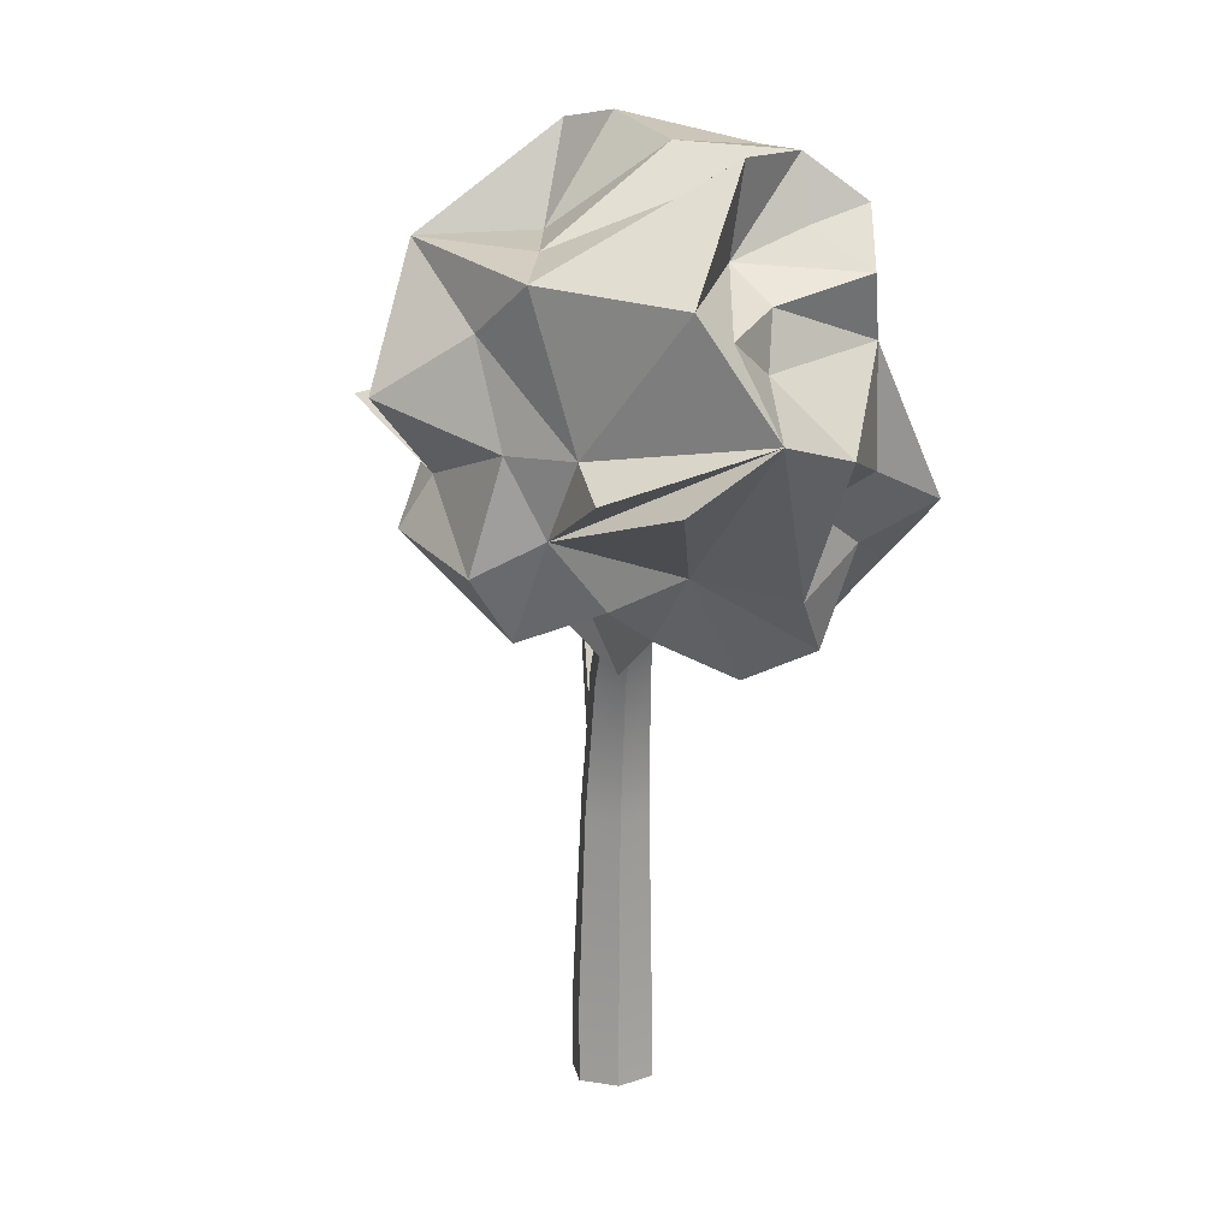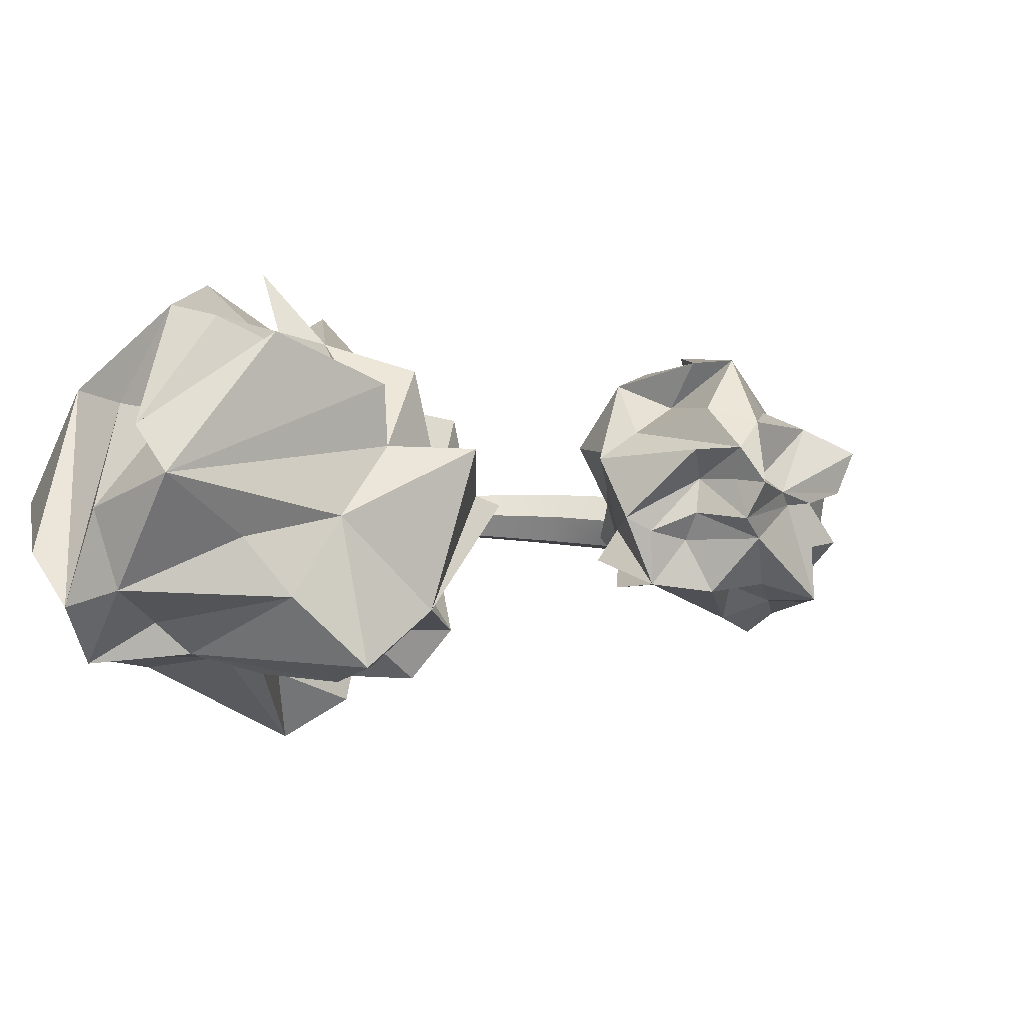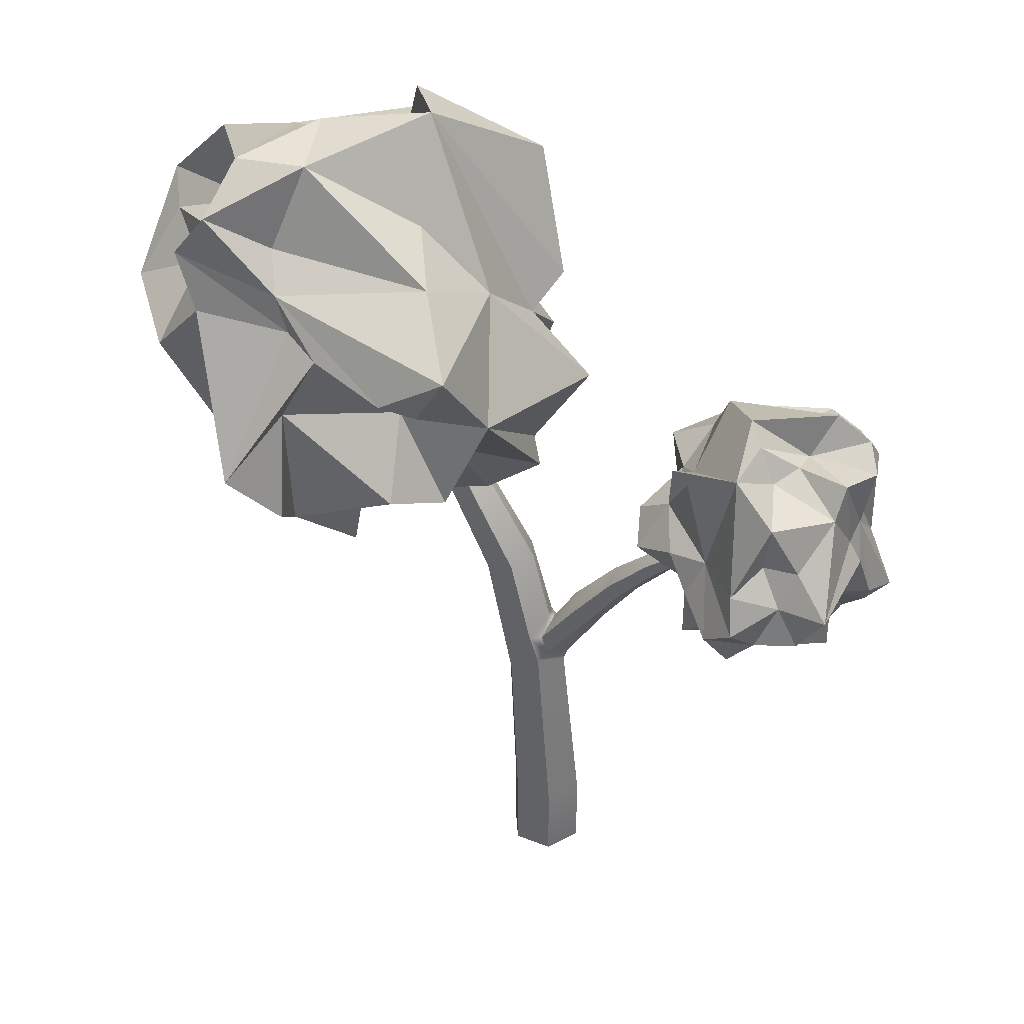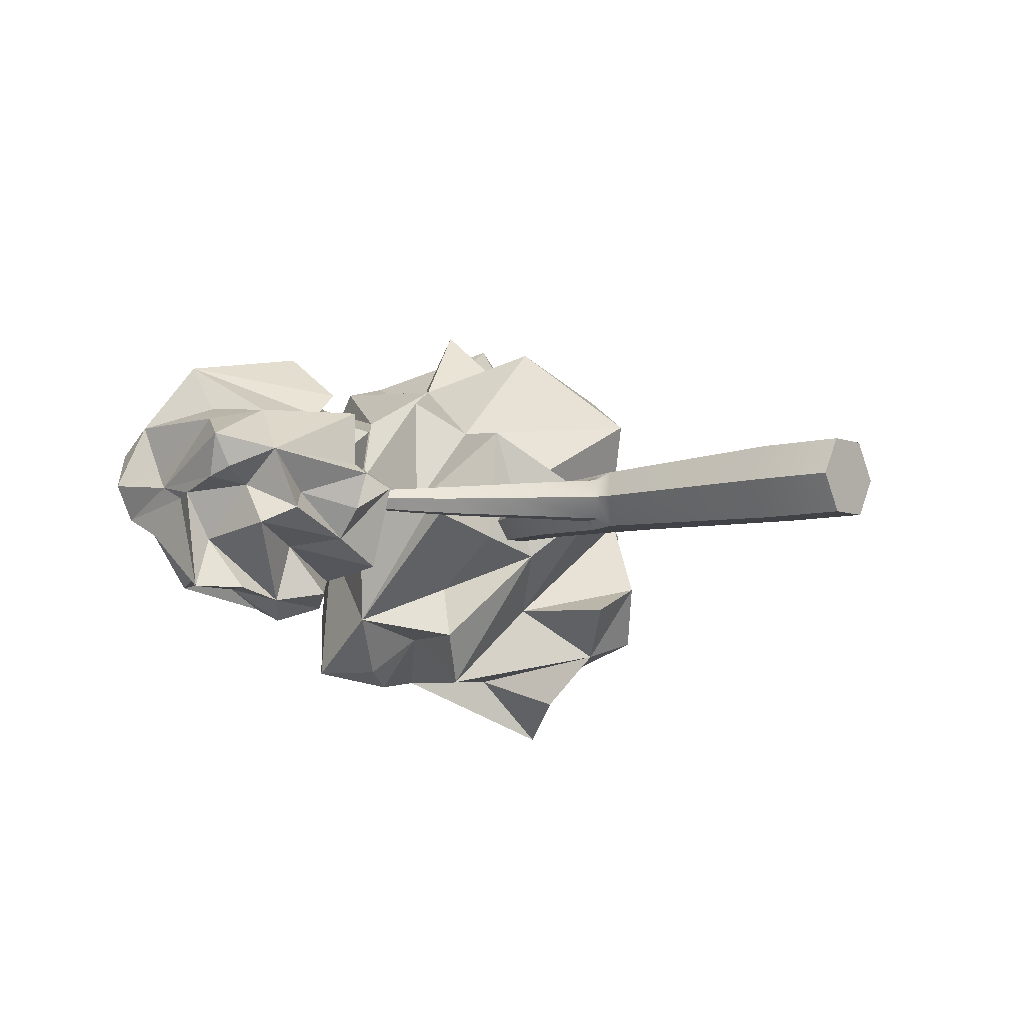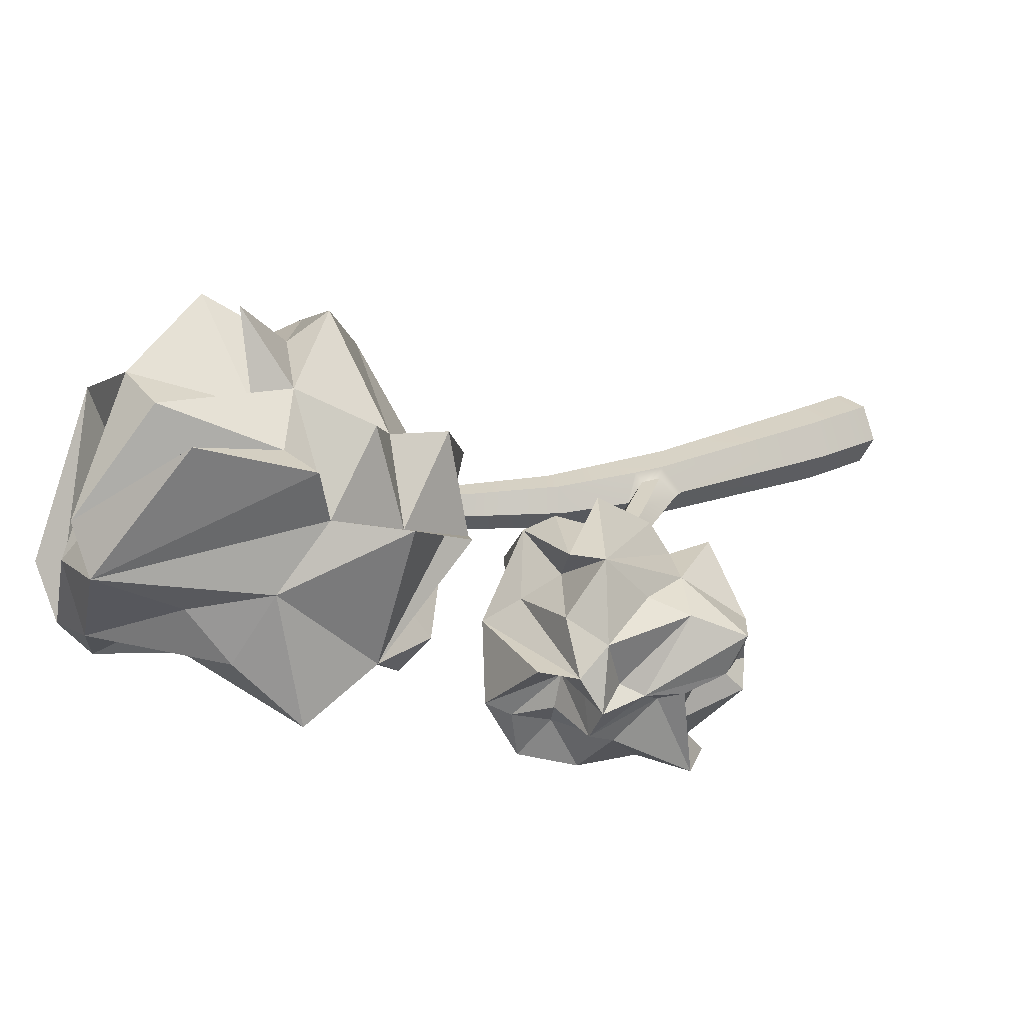
<metadata>
{"format":"obj","ext":"obj","renderer":"f3d","projection":"perspective","resolution":1024,"background":"white","views":[{"elev":13.2,"azim":80.8,"up":"+Y"},{"elev":-3.5,"azim":-147.5,"up":"+Z"},{"elev":38.7,"azim":-153.4,"up":"+Y"},{"elev":-6.5,"azim":-49.9,"up":"+Z"},{"elev":26.4,"azim":-126.0,"up":"+Z"}]}
</metadata>
<code>
g default
v -24 0 -0.866
v -25 0 -0.866
v -25.5 0 -0
v -25 0 0.866
v -24 0 0.866
v -23.5 0 0
v -24 2 -0.866
v -25 2 -0.866
v -25.5 2 -0
v -25 2 0.866
v -24 2 0.866
v -23.5 2 0
v -24.5 0 0
v -23.74 6.561 -0.7506
v -22.96 9.935 -0.6351
v -21.83 12.06 -0.5196
v -20.47 13.7 -0.4041
v -18.8 15.21 -0.2887
v -16.69 16.89 -0.1732
v -24.52 7.07 -0.6763
v -23.67 10.11 -0.6351
v -22.35 12.36 -0.5196
v -20.82 14.01 -0.4041
v -19.02 15.47 -0.2887
v -16.81 17.05 -0.1732
v -16.75 16.97 0
v -24.97 6.805 0.03417
v -24.02 10.2 -0
v -22.61 12.5 -0
v -21 14.16 -0
v -19.13 15.59 -0
v -16.87 17.13 -0
v -24.48 7.122 0.7105
v -23.67 10.11 0.6351
v -22.35 12.36 0.5196
v -20.82 14.01 0.4041
v -19.02 15.47 0.2887
v -16.81 17.05 0.1732
v -23.74 6.561 0.7506
v -22.96 9.935 0.6351
v -21.83 12.06 0.5196
v -20.47 13.7 0.4041
v -18.8 15.21 0.2887
v -16.69 16.89 0.1732
v -23.31 6.53 0
v -22.6 9.846 0
v -21.56 11.92 0
v -20.3 13.55 0
v -18.7 15.09 0
v -16.63 16.81 0
v -23.35 8.248 -0.6928
v -22.95 8.188 0
v -23.35 8.248 0.6928
v -24.28 7.897 0.6763
v -24.53 8.345 -0.03417
v -24.28 7.835 -0.7105
v -24.71 7.338 -0.4894
v -25.09 7.149 0.02292
v -24.71 8.35 -0.03552
v -24.55 7.841 -0.5099
v -24.68 7.374 0.5053
v -24.55 7.885 0.4845
v -25.77 8.723 -0.4107
v -26.75 10.07 -0.3416
v -27.68 11.09 -0.2735
v -28.5 11.82 -0.2054
v -29.16 12.32 -0.1373
v -26.14 8.852 0.03275
v -27.11 10.2 0.02775
v -28.02 11.19 0.02402
v -28.83 11.92 0.02029
v -29.47 12.42 0.01656
v -25.33 9.381 -0.01334
v -26.47 10.69 -0.0106
v -27.56 11.66 -0.006871
v -28.52 12.31 -0.003142
v -29.28 12.7 0.000586
v -25.38 8.956 -0.4296
v -26.44 10.29 -0.3572
v -27.45 11.29 -0.2861
v -28.35 11.99 -0.215
v -29.06 12.44 -0.1438
v -25.72 8.725 0.4445
v -26.72 10.08 0.3745
v -27.65 11.09 0.3033
v -28.48 11.82 0.2322
v -29.14 12.32 0.161
v -25.35 8.985 0.4256
v -26.43 10.32 0.3587
v -27.45 11.32 0.2906
v -28.35 12.01 0.2225
v -29.06 12.46 0.1545
g tree2 tree_2
f 1 2 8 7
f 2 3 9 8
f 3 4 10 9
f 4 5 11 10
f 5 6 12 11
f 6 1 7 12
f 2 1 13
f 3 2 13
f 4 3 13
f 5 4 13
f 6 5 13
f 1 6 13
f 19 25 26
f 25 32 26
f 32 38 26
f 38 44 26
f 44 50 26
f 50 19 26
f 7 8 20 14
f 14 20 56 51
f 15 21 22 16
f 16 22 23 17
f 17 23 24 18
f 18 24 25 19
f 8 9 27 20
f 67 72 77 82
f 21 28 29 22
f 22 29 30 23
f 23 30 31 24
f 24 31 32 25
f 9 10 33 27
f 72 87 92 77
f 28 34 35 29
f 29 35 36 30
f 30 36 37 31
f 31 37 38 32
f 10 11 39 33
f 33 39 53 54
f 34 40 41 35
f 35 41 42 36
f 36 42 43 37
f 37 43 44 38
f 11 12 45 39
f 39 45 52 53
f 40 46 47 41
f 41 47 48 42
f 42 48 49 43
f 43 49 50 44
f 12 7 14 45
f 45 14 51 52
f 46 15 16 47
f 47 16 17 48
f 48 17 18 49
f 49 18 19 50
f 52 51 15 46
f 53 52 46 40
f 54 53 40 34
f 55 54 34 28
f 56 55 28 21
f 51 56 21 15
f 20 27 58 57
f 55 56 60 59
f 56 20 57 60
f 27 33 61 58
f 33 54 62 61
f 54 55 59 62
f 57 58 68 63
f 63 68 69 64
f 64 69 70 65
f 65 70 71 66
f 66 71 72 67
f 59 60 78 73
f 73 78 79 74
f 74 79 80 75
f 75 80 81 76
f 76 81 82 77
f 60 57 63 78
f 78 63 64 79
f 79 64 65 80
f 80 65 66 81
f 81 66 67 82
f 58 61 83 68
f 68 83 84 69
f 69 84 85 70
f 70 85 86 71
f 71 86 87 72
f 61 62 88 83
f 83 88 89 84
f 84 89 90 85
f 85 90 91 86
f 86 91 92 87
f 62 59 73 88
f 88 73 74 89
f 89 74 75 90
f 90 75 76 91
f 91 76 77 92
g default
v -22.19 17.76 3.261
v -21.87 14.35 2.681
v -19.07 18.38 -3.813
v -19.83 22.72 1.743
v -22.24 19.67 -2.373
v -21.3 20.44 -0.8968
v -22.93 18.62 -0.3498
v -24.92 15.62 1.428
v -22.91 12.56 -0.4649
v -20.71 12.77 1.369
v -16.05 14.67 2.644
v -15.95 22.13 -1.238
v -15.28 19.83 3.106
v -22.24 20.39 4.074
v -22.86 15.38 3.556
v -23.23 17.09 1.476
v -18.96 20.44 4.981
v -17.57 17.39 5.993
v -18.83 15.6 4.617
v -15.94 19.87 -3.876
v -18.28 14.85 -5.958
v -16.88 15.74 -4.202
v -18.72 19.31 -3.754
v -22.15 14.45 -4.39
v -20.29 13.54 -2.336
v -21.42 12.29 -0.9246
v -18.38 11.09 -1.743
v -21.8 16.38 -3.128
v -18.84 22.18 -2.219
v -20.22 10.83 0.5578
v -17.89 12.12 0.2184
v -16.63 15.05 -2.796
v -16.72 18.73 3.962
v -20.38 20.38 4.612
v -23.4 17.47 2.997
v -13.06 15.64 0.4669
v -22.48 14.61 -1.792
v -17.12 22.18 -2.61
v -16.47 13.16 -2.641
v -17.54 11.88 -3.232
v -20.38 17.61 3.814
v -22.35 12.79 2.517
v -13.78 15.77 2.029
v -15.5 19.29 -1.707
v -15.03 18.03 -1.547
v -16.59 18.45 -4.099
v -19.3 17.22 6.158
v -19.02 16.12 -4.248
v -20.07 18.06 -4.262
v -16.57 20.05 -1.058
v -19.86 11.06 -2.384
v -17.71 14.1 -4.063
v -16.97 21.16 -3.995
v -23.31 14.91 0.6044
v -17.17 12.37 3.211
v -13.32 19.48 0.2382
v -22.76 17.09 -4.06
v -16.67 13.05 1.344
v -18.17 22.34 -0.1923
v -24.04 16.3 -2.657
v -19.25 13.41 -4.977
v -19.14 14.41 5.327
v -15.27 16.39 2.145
v -20.92 16.66 4.252
v -21.95 17.42 -4.458
v -23.85 13.99 0.3683
v -23.56 18.37 -4.093
v -16.69 13.82 4.147
v -19.08 20.52 2.267
v -13.88 18.83 -0.6172
v -18.23 20.1 -2.968
v -18.77 12.29 -3.624
v -16.31 16.37 3.478
v -14.69 16.34 -3.222
v -17.13 20.26 2.624
v -23.02 13.92 -3.127
v -24.13 13.29 0.1514
v -16.79 13.67 -0.332
v -16.81 20.73 -2.703
v -12.98 16.97 -1.413
v -20.87 22.81 0.5344
g tree_2 bigbush
f 95 113 141
f 112 115 145
f 138 95 112
f 112 95 115
f 138 113 95
f 113 138 114
f 140 120 141
f 141 120 157
f 95 141 115
f 97 163 115
f 116 120 140
f 168 120 116
f 168 129 152
f 152 169 158
f 99 159 152
f 164 143 117
f 117 143 119
f 164 117 116
f 116 117 118
f 168 116 118
f 169 129 101
f 132 164 144
f 114 138 166
f 166 138 137
f 137 136 162
f 97 121 163
f 97 98 121
f 98 173 121
f 121 173 151
f 152 158 100
f 146 100 158
f 108 99 100
f 93 127 108
f 134 101 118
f 123 102 122
f 118 122 134
f 134 122 102
f 150 123 170
f 103 128 172
f 124 166 131
f 131 166 172
f 166 137 172
f 167 151 161
f 151 167 130
f 171 130 142
f 167 105 130
f 97 99 98
f 98 99 173
f 96 106 93
f 161 173 96
f 158 101 146
f 134 94 146
f 102 123 150
f 102 147 94
f 105 125 155
f 110 125 109
f 109 161 96
f 93 126 96
f 96 126 109
f 107 156 108
f 107 94 156
f 156 94 154
f 156 154 111
f 111 139 156
f 156 139 133
f 133 111 110
f 160 103 165
f 165 103 155
f 111 165 110
f 170 128 103
f 128 170 172
f 145 171 112
f 112 142 136
f 138 136 137
f 96 173 106
f 122 117 123
f 133 139 111
f 172 135 103
f 115 157 159
f 136 138 112
f 101 134 146
f 137 162 172
f 152 120 168
f 119 123 117
f 106 127 93
f 141 157 115
f 154 94 147
f 159 97 115
f 105 104 130
f 170 119 132
f 104 142 130
f 169 152 129
f 93 156 126
f 144 114 124
f 140 153 164
f 163 145 115
f 144 113 114
f 113 144 153
f 107 146 94
f 146 107 108
f 160 111 154
f 135 155 103
f 162 148 172
f 109 167 161
f 133 126 156
f 148 105 155
f 152 149 120
f 149 152 159
f 161 151 173
f 159 99 97
f 164 119 143
f 152 100 99
f 103 147 150
f 147 103 160
f 113 153 140
f 165 155 125
f 156 93 108
f 145 163 121
f 149 157 120
f 157 149 159
f 133 109 126
f 124 131 144
f 150 147 102
f 121 151 130
f 132 119 164
f 158 169 101
f 111 160 165
f 114 166 124
f 170 123 119
f 162 136 142
f 172 148 155
f 141 113 140
f 164 153 144
f 133 110 109
f 129 118 101
f 131 132 144
f 132 131 170
f 165 125 110
f 147 160 154
f 109 105 167
f 105 109 125
f 148 162 142
f 148 104 105
f 116 140 164
f 129 168 118
f 94 134 102
f 100 146 108
f 118 117 122
f 142 104 148
f 127 173 108
f 173 127 106
f 171 142 112
f 131 172 170
f 99 108 173
f 130 145 121
f 145 130 171
f 103 150 170
f 172 155 135
g default
v -29.52 12.55 2.335
v -29.06 11.5 0.6887
v -32.88 14.1 -0.1948
v -31.01 15.34 3.235
v -32.85 13.11 1.709
v -32.11 13.83 2.1
v -31.68 12.46 2.011
v -30.41 10.52 1.863
v -30.47 10.35 -0.5116
v -29.24 11.46 -0.6663
v -28.32 14.29 -1.048
v -31.88 16.88 0.9997
v -29.05 16.45 0.9406
v -29.65 13.46 3.636
v -28.96 11.42 1.646
v -30.45 11.81 1.937
v -28.73 15 2.838
v -27.36 14.59 1.398
v -27.88 13.36 0.7194
v -32.78 16.06 -0.5956
v -33.14 13.2 -2.436
v -32.22 14.18 -2.071
v -32.99 14.58 0.0915
v -32.79 11.3 -0.9694
v -31.27 11.87 -1.419
v -30.44 10.94 -1.213
v -30.18 11.91 -2.883
v -32.49 12.16 0.02759
v -32.81 15.55 1.698
v -29.19 11 -1.824
v -29.31 12.52 -2.121
v -31.31 14.08 -2.079
v -28.58 15.42 1.167
v -29.11 14.32 3.173
v -29.76 11.89 2.531
v -29.23 15.97 -2.153
v -31.52 11.24 -0.141
v -32.77 16.34 1.05
v -30.81 13.49 -2.87
v -31 12.55 -3.201
v -28.94 13.34 1.832
v -28.88 10.73 0.1546
v -28.55 15.71 -1.474
v -31.47 16.09 -0.4263
v -31.05 15.87 -1.052
v -32.69 15.26 -1.028
v -27.49 13.73 1.923
v -32.62 13.33 -1.249
v -33.18 13.52 -0.1222
v -31.44 15.87 0.3916
v -30.72 11.21 -2.586
v -31.92 13.23 -2.446
v -33.25 16.03 0.2287
v -30.46 11 0.8504
v -27.7 12.98 -1.492
v -30.19 17.19 -0.5499
v -33.26 11.95 0.3894
v -28.74 13.42 -1.842
v -31.7 15.95 2.059
v -32.55 11.1 0.8281
v -32.47 12.27 -2.471
v -27.31 12.82 0.5086
v -28.83 15.24 -0.7183
v -28.59 12.76 1.729
v -33.42 12.43 0.1681
v -30.46 10.43 0.5822
v -33.66 12.02 1.163
v -27.45 13.72 -0.8103
v -30.17 14.93 2.223
v -30.58 16.69 -0.8549
v -32.68 15.1 0.4584
v -31.46 12.12 -2.742
v -28.28 14.78 -0.05576
v -31.52 15.42 -2.277
v -29.65 15.74 1.587
v -32.15 10.74 -0.5885
v -30.47 10.05 0.3304
v -29.76 13.56 -1.975
v -32.47 15.97 0.3304
v -30.47 16.45 -2.109
v -31.8 14.88 3.297
g tree_2 bigbush1
f 176 194 222
f 193 196 226
f 219 176 193
f 193 176 196
f 219 194 176
f 194 219 195
f 221 201 222
f 222 201 238
f 176 222 196
f 178 244 196
f 197 201 221
f 249 201 197
f 249 210 233
f 233 250 239
f 180 240 233
f 245 224 198
f 198 224 200
f 245 198 197
f 197 198 199
f 249 197 199
f 250 210 182
f 213 245 225
f 195 219 247
f 247 219 218
f 218 217 243
f 178 202 244
f 178 179 202
f 179 254 202
f 202 254 232
f 233 239 181
f 227 181 239
f 189 180 181
f 174 208 189
f 215 182 199
f 204 183 203
f 199 203 215
f 215 203 183
f 231 204 251
f 184 209 253
f 205 247 212
f 212 247 253
f 247 218 253
f 248 232 242
f 232 248 211
f 252 211 223
f 248 186 211
f 178 180 179
f 179 180 254
f 177 187 174
f 242 254 177
f 239 182 227
f 215 175 227
f 183 204 231
f 183 228 175
f 186 206 236
f 191 206 190
f 190 242 177
f 174 207 177
f 177 207 190
f 188 237 189
f 188 175 237
f 237 175 235
f 237 235 192
f 192 220 237
f 237 220 214
f 214 192 191
f 241 184 246
f 246 184 236
f 192 246 191
f 251 209 184
f 209 251 253
f 226 252 193
f 193 223 217
f 219 217 218
f 177 254 187
f 203 198 204
f 214 220 192
f 253 216 184
f 196 238 240
f 217 219 193
f 182 215 227
f 218 243 253
f 233 201 249
f 200 204 198
f 187 208 174
f 222 238 196
f 235 175 228
f 240 178 196
f 186 185 211
f 251 200 213
f 185 223 211
f 250 233 210
f 174 237 207
f 225 195 205
f 221 234 245
f 244 226 196
f 225 194 195
f 194 225 234
f 188 227 175
f 227 188 189
f 241 192 235
f 216 236 184
f 243 229 253
f 190 248 242
f 214 207 237
f 229 186 236
f 233 230 201
f 230 233 240
f 242 232 254
f 240 180 178
f 245 200 224
f 233 181 180
f 184 228 231
f 228 184 241
f 194 234 221
f 246 236 206
f 237 174 189
f 226 244 202
f 230 238 201
f 238 230 240
f 214 190 207
f 205 212 225
f 231 228 183
f 202 232 211
f 213 200 245
f 239 250 182
f 192 241 246
f 195 247 205
f 251 204 200
f 243 217 223
f 253 229 236
f 222 194 221
f 245 234 225
f 214 191 190
f 210 199 182
f 212 213 225
f 213 212 251
f 246 206 191
f 228 241 235
f 190 186 248
f 186 190 206
f 229 243 223
f 229 185 186
f 197 221 245
f 210 249 199
f 175 215 183
f 181 227 189
f 199 198 203
f 223 185 229
f 208 254 189
f 254 208 187
f 252 223 193
f 212 253 251
f 180 189 254
f 211 226 202
f 226 211 252
f 184 231 251
f 253 236 216

</code>
